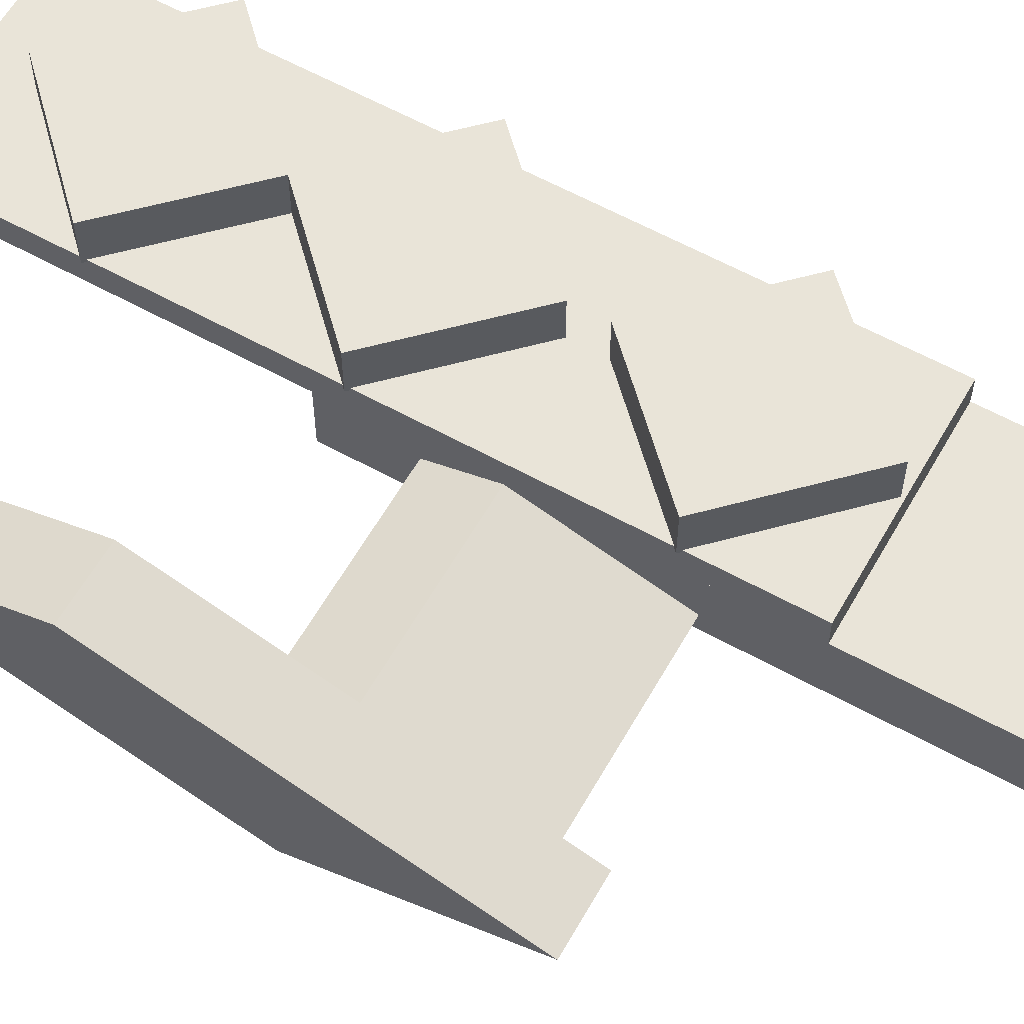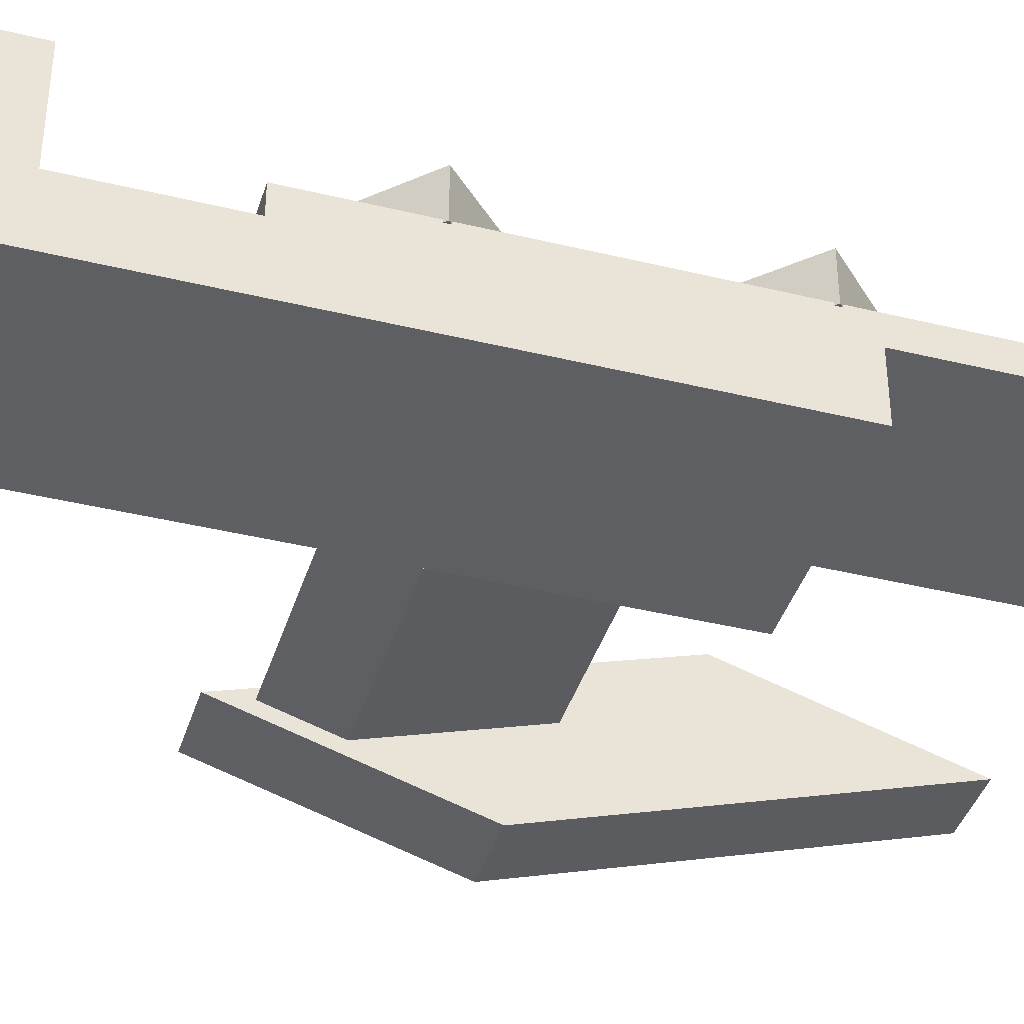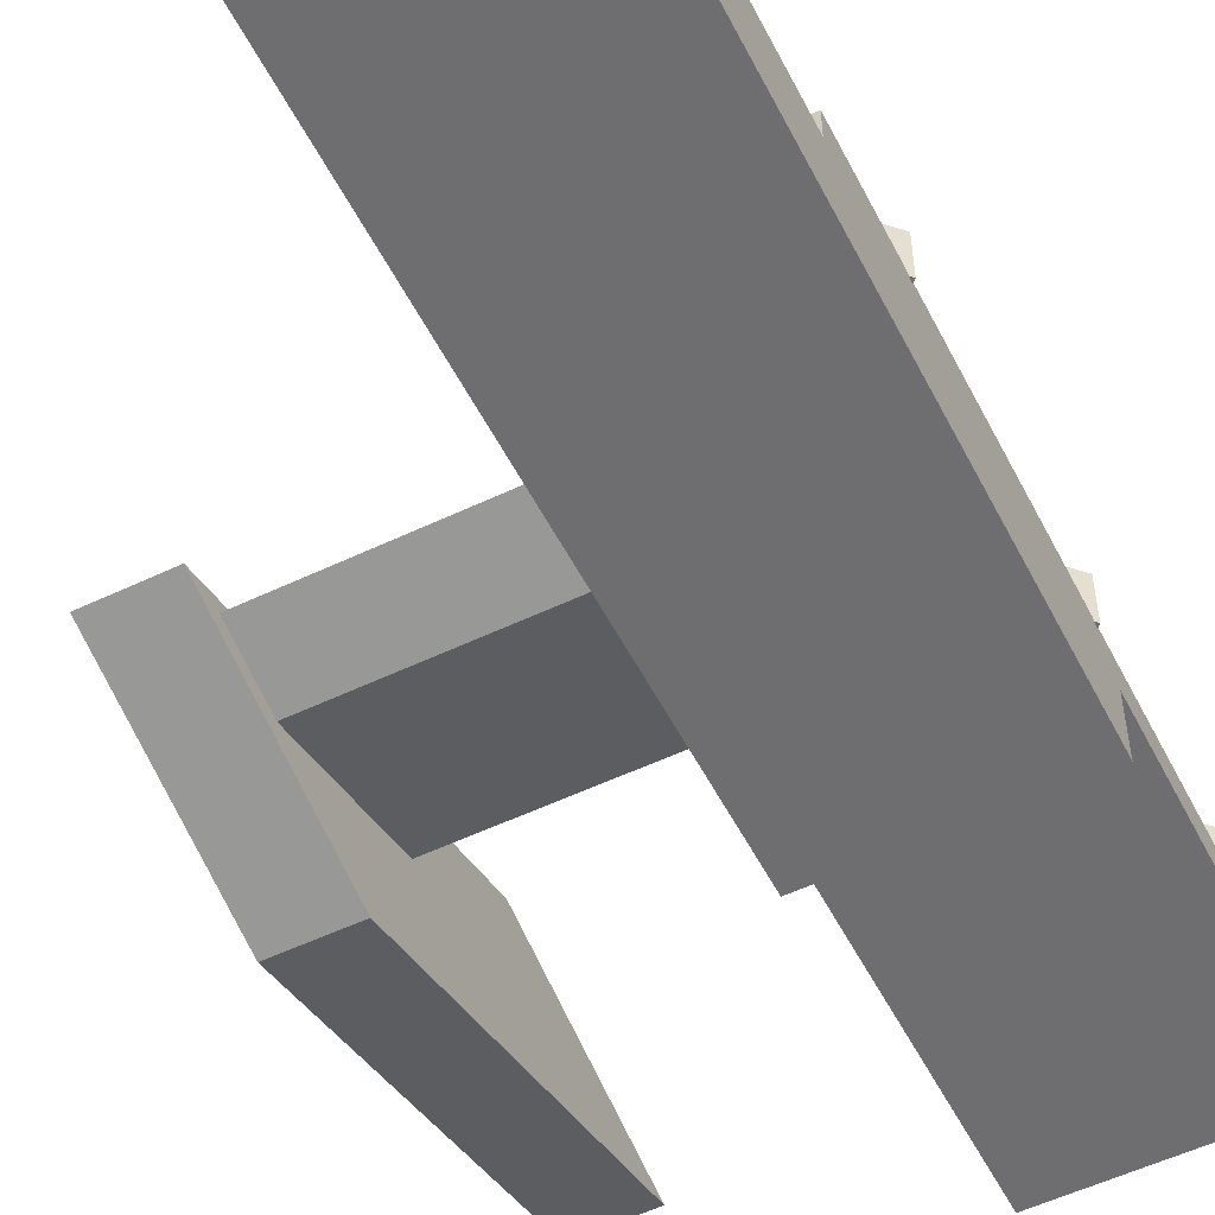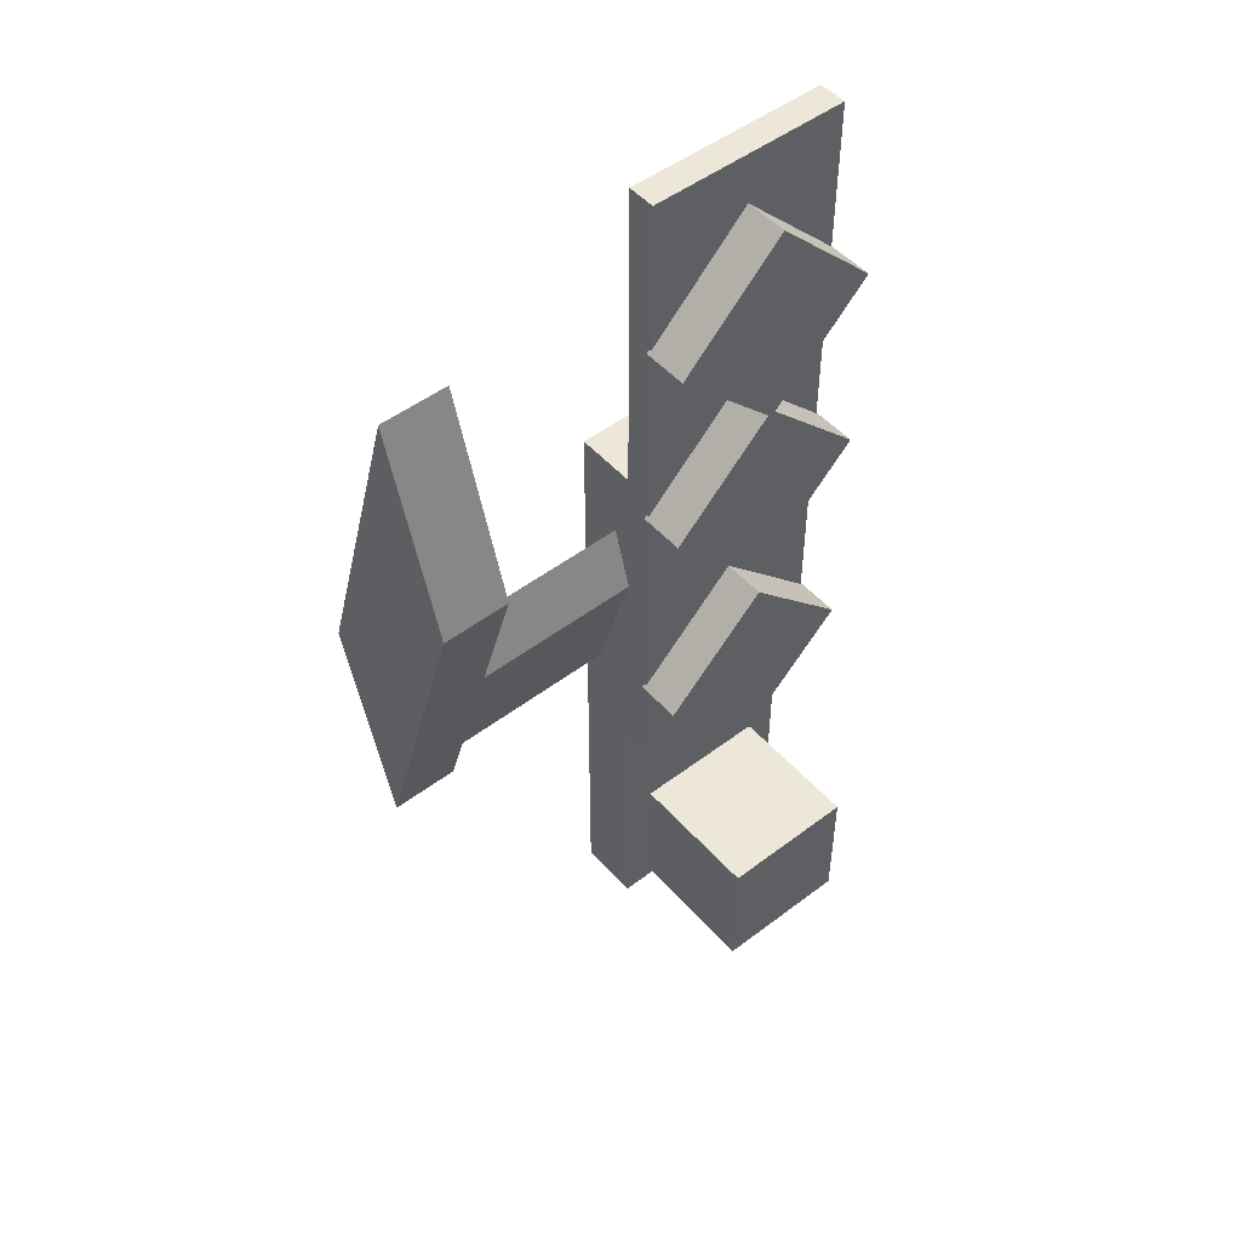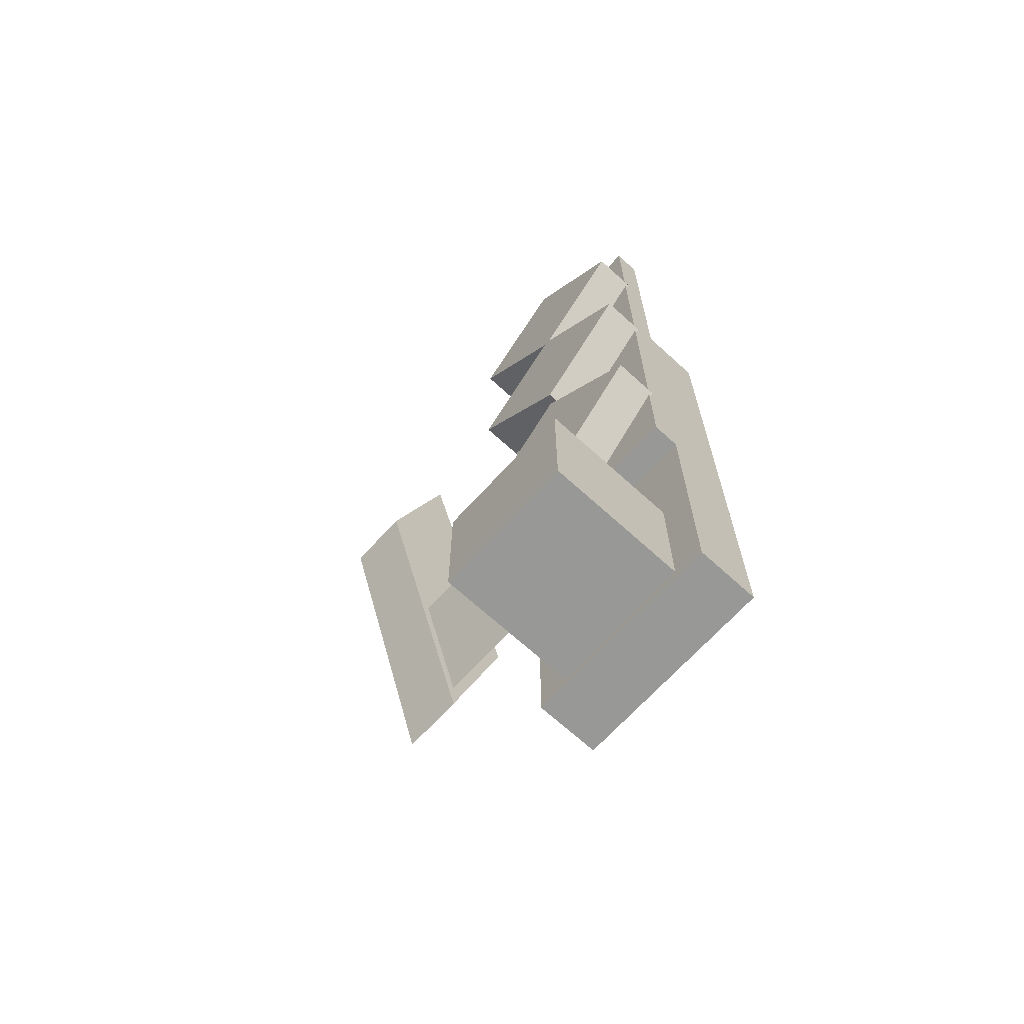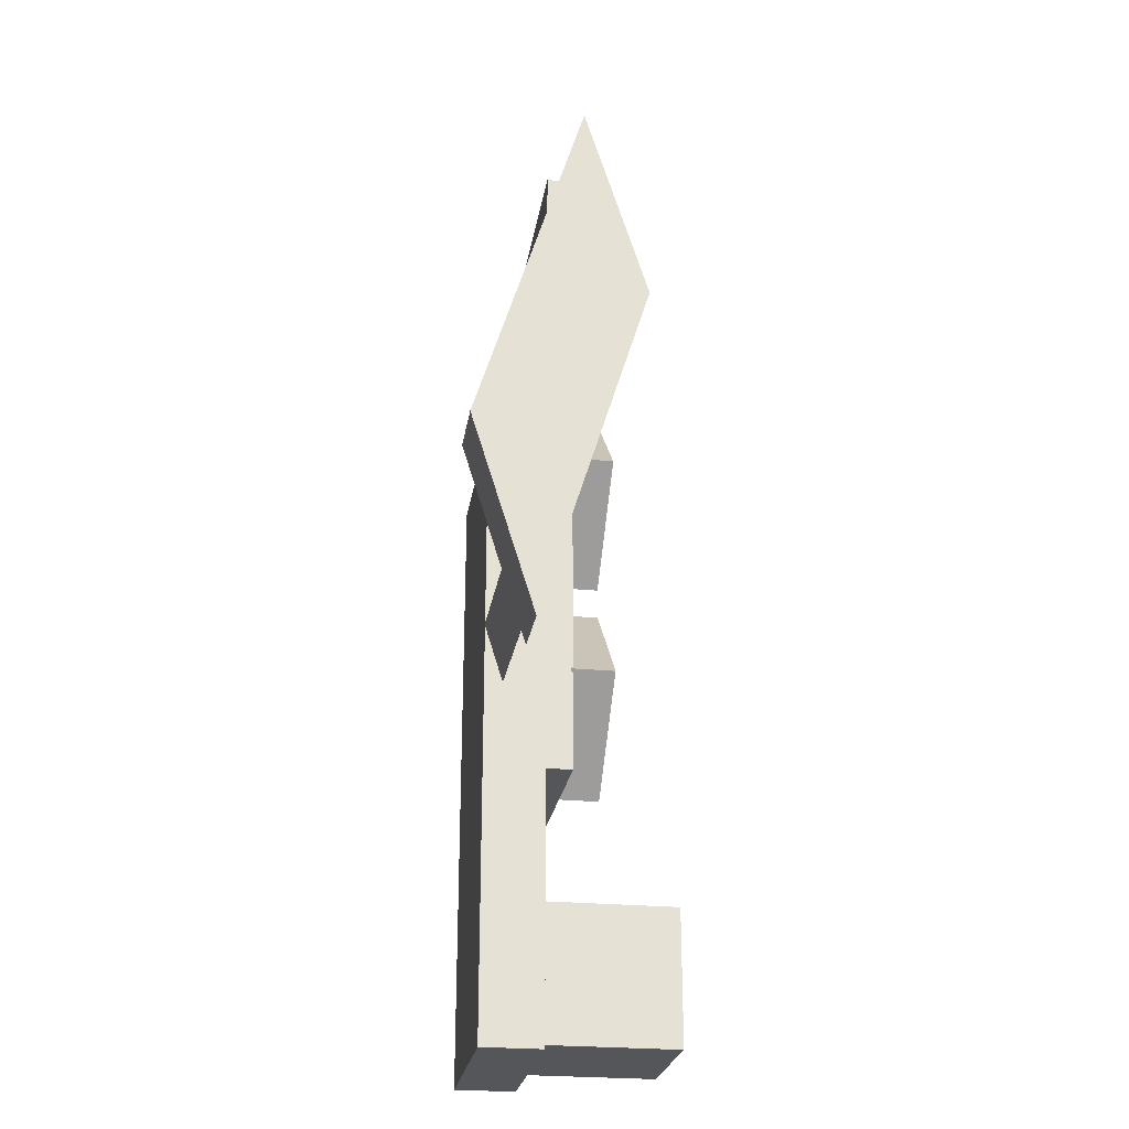
<metadata>
{"format":"obj","ext":"obj","renderer":"f3d","projection":"perspective","resolution":1024,"background":"white","views":[{"elev":60.3,"azim":-60.5,"up":"+Z"},{"elev":-40.2,"azim":73.3,"up":"+Z"},{"elev":-54.4,"azim":26.8,"up":"+Z"},{"elev":50.0,"azim":-39.8,"up":"+Y"},{"elev":-68.5,"azim":47.6,"up":"+Y"},{"elev":-25.2,"azim":-98.9,"up":"+Y"}]}
</metadata>
<code>
o EnemyBossShip-Fueler - HULL MERGED
g EnemyBossShip-Fueler - HULL MERGED
v -0.5 -0.5 0.5
v -0.5 0.5 0.5
v 0.5 0.5 0.5
v 0.5 -0.5 0.5
v -0.5 0.5 -0.5
v 0.5 0.5 -0.5
v -0.5 -0.5 -0.5
v 0.5 -0.5 -0.5
v -0.7433 3.88 0.01082
v -0.7433 3.88 -0.3164
v 0 4.624 -0.3164
v 0 4.624 0.01082
v 0 3.137 -0.3164
v 0.7433 3.88 -0.3164
v 0 3.137 0.01082
v 0.7433 3.88 0.01082
v -2.509 5.716 -0.4963
v -2.509 3.226 -1.271
v -2.026 3.226 -1.271
v -2.026 5.716 -0.4963
v -2.509 1.775 -0.8197
v -2.026 1.775 -0.8197
v -2.509 4.265 -0.04466
v -2.026 4.265 -0.04466
v -0.7433 2.163 0.01082
v -0.7433 2.163 -0.3164
v 0 2.907 -0.3164
v 0 2.907 0.01082
v 0 1.42 -0.3164
v 0.7433 2.163 -0.3164
v 0 1.42 0.01082
v 0.7433 2.163 0.01082
v -0.724 6.42 -0.2987
v -0.724 6.42 -0.5
v 0.724 6.42 -0.5
v 0.724 6.42 -0.2987
v -0.724 1.399 -0.5
v 0.724 1.399 -0.5
v -0.724 1.399 -0.2987
v 0.724 1.399 -0.2987
v -0.724 4.075 -0.4926
v -0.724 4.075 -0.9433
v 0.724 4.075 -0.9433
v 0.724 4.075 -0.4926
v -0.724 -0.5768 -0.9433
v 0.724 -0.5768 -0.9433
v -0.724 -0.5768 -0.4926
v 0.724 -0.5768 -0.4926
v -2.17 3.499 -0.6274
v -2.17 2.475 -0.9461
v -0.7225 2.475 -0.9461
v -0.7225 3.499 -0.6274
v -2.17 2.033 -0.8085
v -0.7225 2.033 -0.8085
v -2.17 3.056 -0.4898
v -0.7225 3.056 -0.4898
v -0.7433 5.311 0.01082
v -0.7433 5.311 -0.3164
v 0 6.054 -0.3164
v 0 6.054 0.01082
v 0 4.568 -0.3164
v 0.7433 5.311 -0.3164
v 0 4.568 0.01082
v 0.7433 5.311 0.01082
f 4 3 2 1
f 3 6 5 2
f 6 8 7 5
f 8 4 1 7
f 8 6 3 4
f 1 2 5 7
f 12 11 10 9
f 11 14 13 10
f 14 16 15 13
f 16 12 9 15
f 16 14 11 12
f 9 10 13 15
f 20 19 18 17
f 19 22 21 18
f 22 24 23 21
f 24 20 17 23
f 24 22 19 20
f 17 18 21 23
f 28 27 26 25
f 27 30 29 26
f 30 32 31 29
f 32 28 25 31
f 32 30 27 28
f 25 26 29 31
f 36 35 34 33
f 35 38 37 34
f 38 40 39 37
f 40 36 33 39
f 40 38 35 36
f 33 34 37 39
f 44 43 42 41
f 43 46 45 42
f 46 48 47 45
f 48 44 41 47
f 48 46 43 44
f 41 42 45 47
f 52 51 50 49
f 51 54 53 50
f 54 56 55 53
f 56 52 49 55
f 56 54 51 52
f 49 50 53 55
f 60 59 58 57
f 59 62 61 58
f 62 64 63 61
f 64 60 57 63
f 64 62 59 60
f 57 58 61 63
f 12 11 10 9
f 11 14 13 10
f 14 16 15 13
f 16 12 9 15
f 16 14 11 12
f 9 10 13 15
f 20 19 18 17
f 19 22 21 18
f 22 24 23 21
f 24 20 17 23
f 24 22 19 20
f 17 18 21 23
f 28 27 26 25
f 27 30 29 26
f 30 32 31 29
f 32 28 25 31
f 32 30 27 28
f 25 26 29 31
f 36 35 34 33
f 35 38 37 34
f 38 40 39 37
f 40 36 33 39
f 40 38 35 36
f 33 34 37 39
f 44 43 42 41
f 43 46 45 42
f 46 48 47 45
f 48 44 41 47
f 48 46 43 44
f 41 42 45 47
f 52 51 50 49
f 51 54 53 50
f 54 56 55 53
f 56 52 49 55
f 56 54 51 52
f 49 50 53 55
f 60 59 58 57
f 59 62 61 58
f 62 64 63 61
f 64 60 57 63
f 64 62 59 60
f 57 58 61 63
f 12 11 10 9
f 11 14 13 10
f 14 16 15 13
f 16 12 9 15
f 16 14 11 12
f 9 10 13 15
f 20 19 18 17
f 19 22 21 18
f 22 24 23 21
f 24 20 17 23
f 24 22 19 20
f 17 18 21 23
f 28 27 26 25
f 27 30 29 26
f 30 32 31 29
f 32 28 25 31
f 32 30 27 28
f 25 26 29 31
f 36 35 34 33
f 35 38 37 34
f 38 40 39 37
f 40 36 33 39
f 40 38 35 36
f 33 34 37 39
f 44 43 42 41
f 43 46 45 42
f 46 48 47 45
f 48 44 41 47
f 48 46 43 44
f 41 42 45 47
f 52 51 50 49
f 51 54 53 50
f 54 56 55 53
f 56 52 49 55
f 56 54 51 52
f 49 50 53 55
f 60 59 58 57
f 59 62 61 58
f 62 64 63 61
f 64 60 57 63
f 64 62 59 60
f 57 58 61 63
f 12 11 10 9
f 11 14 13 10
f 14 16 15 13
f 16 12 9 15
f 16 14 11 12
f 9 10 13 15
f 20 19 18 17
f 19 22 21 18
f 22 24 23 21
f 24 20 17 23
f 24 22 19 20
f 17 18 21 23
f 28 27 26 25
f 27 30 29 26
f 30 32 31 29
f 32 28 25 31
f 32 30 27 28
f 25 26 29 31
f 36 35 34 33
f 35 38 37 34
f 38 40 39 37
f 40 36 33 39
f 40 38 35 36
f 33 34 37 39
f 44 43 42 41
f 43 46 45 42
f 46 48 47 45
f 48 44 41 47
f 48 46 43 44
f 41 42 45 47
f 52 51 50 49
f 51 54 53 50
f 54 56 55 53
f 56 52 49 55
f 56 54 51 52
f 49 50 53 55
f 60 59 58 57
f 59 62 61 58
f 62 64 63 61
f 64 60 57 63
f 64 62 59 60
f 57 58 61 63
f 12 11 10 9
f 11 14 13 10
f 14 16 15 13
f 16 12 9 15
f 16 14 11 12
f 9 10 13 15
f 20 19 18 17
f 19 22 21 18
f 22 24 23 21
f 24 20 17 23
f 24 22 19 20
f 17 18 21 23
f 28 27 26 25
f 27 30 29 26
f 30 32 31 29
f 32 28 25 31
f 32 30 27 28
f 25 26 29 31
f 36 35 34 33
f 35 38 37 34
f 38 40 39 37
f 40 36 33 39
f 40 38 35 36
f 33 34 37 39
f 44 43 42 41
f 43 46 45 42
f 46 48 47 45
f 48 44 41 47
f 48 46 43 44
f 41 42 45 47
f 52 51 50 49
f 51 54 53 50
f 54 56 55 53
f 56 52 49 55
f 56 54 51 52
f 49 50 53 55
f 60 59 58 57
f 59 62 61 58
f 62 64 63 61
f 64 60 57 63
f 64 62 59 60
f 57 58 61 63

</code>
